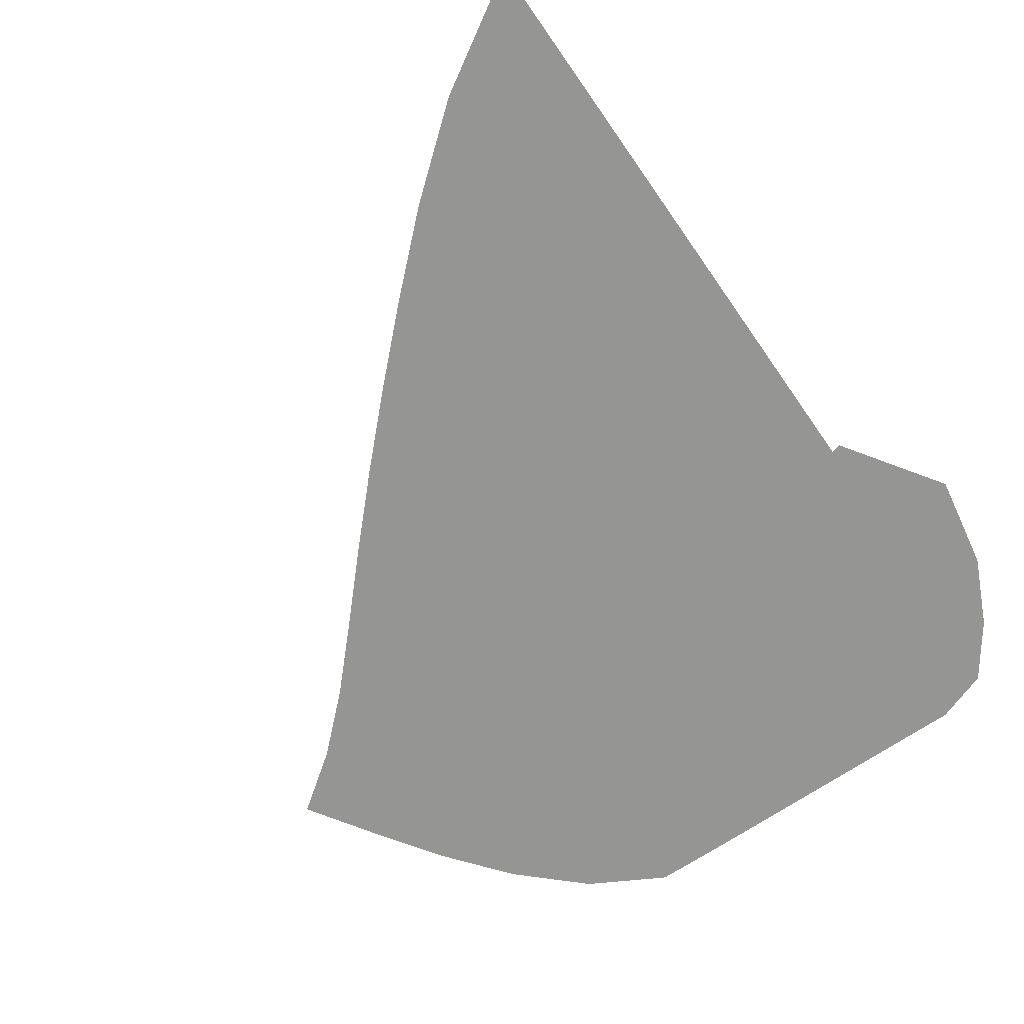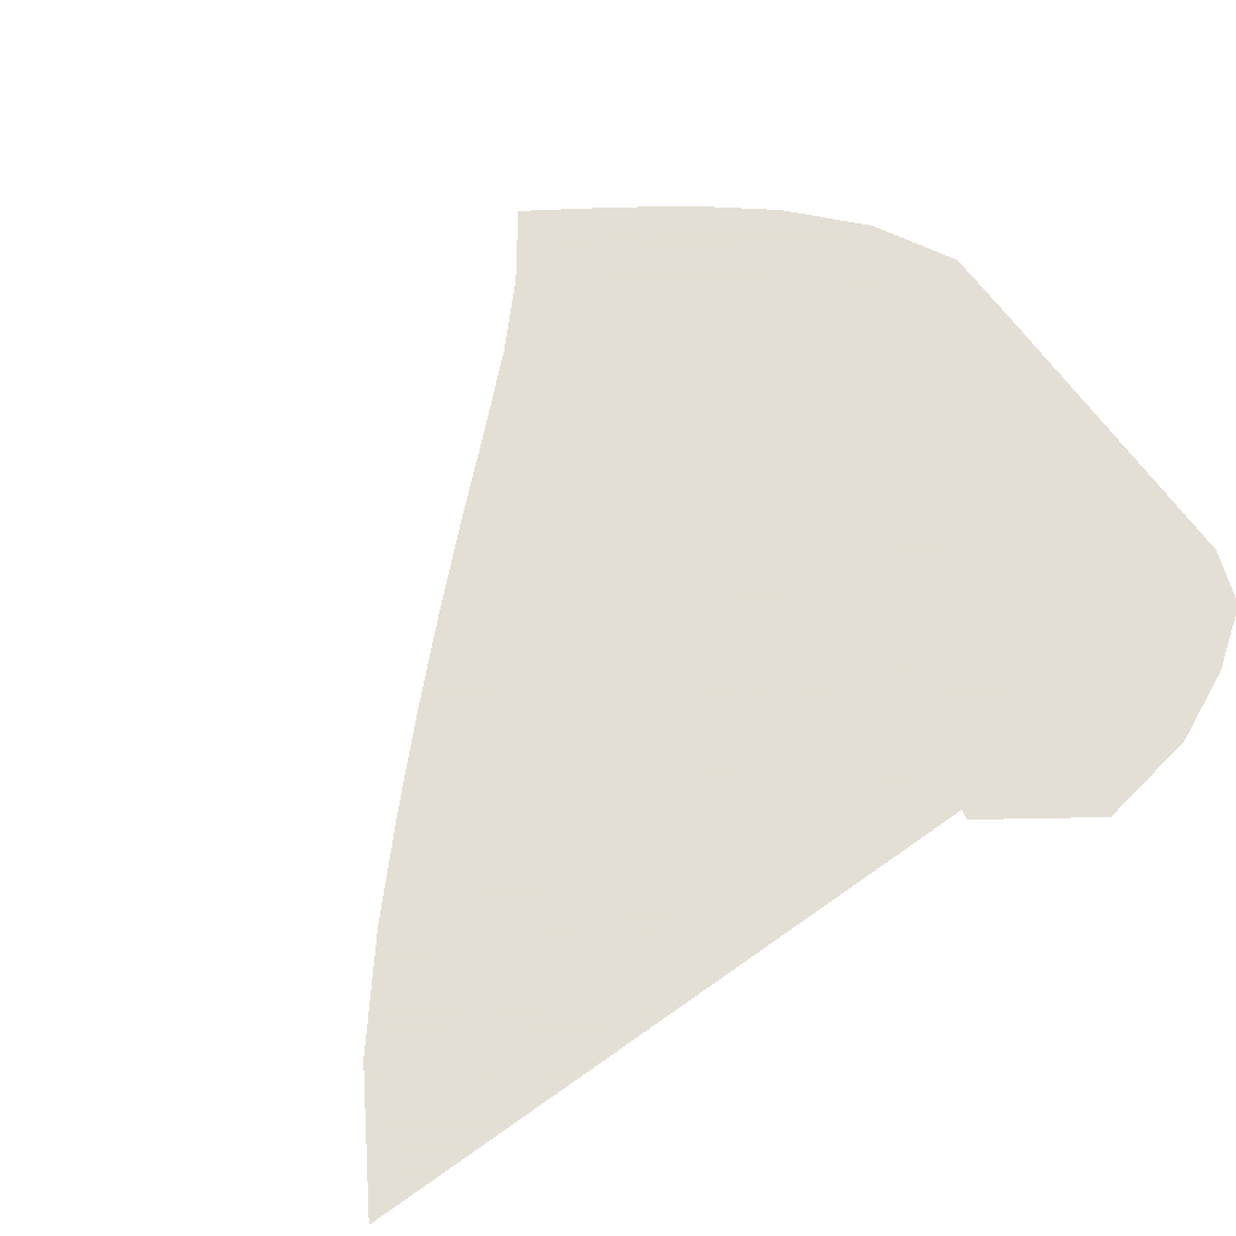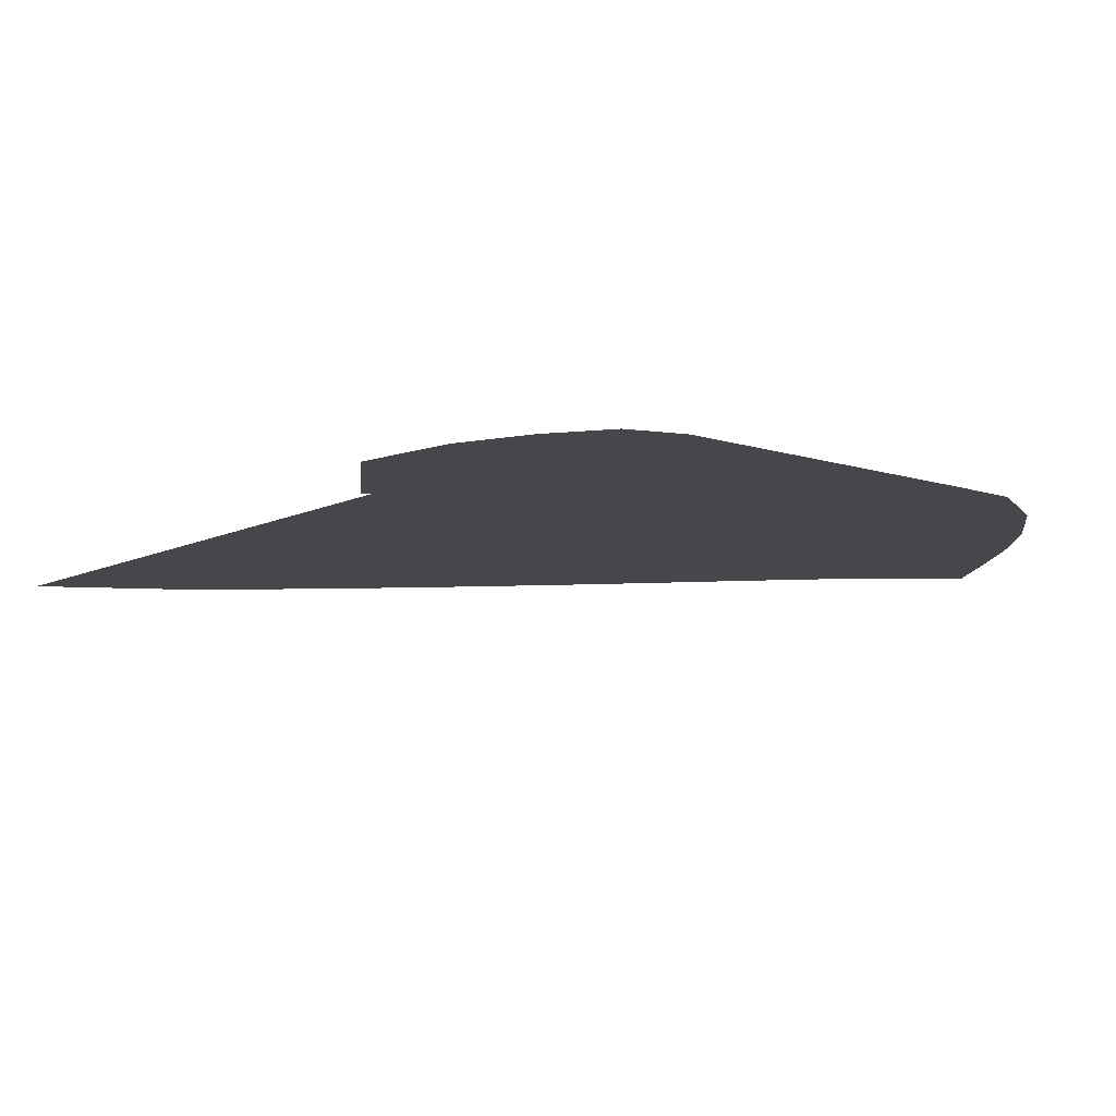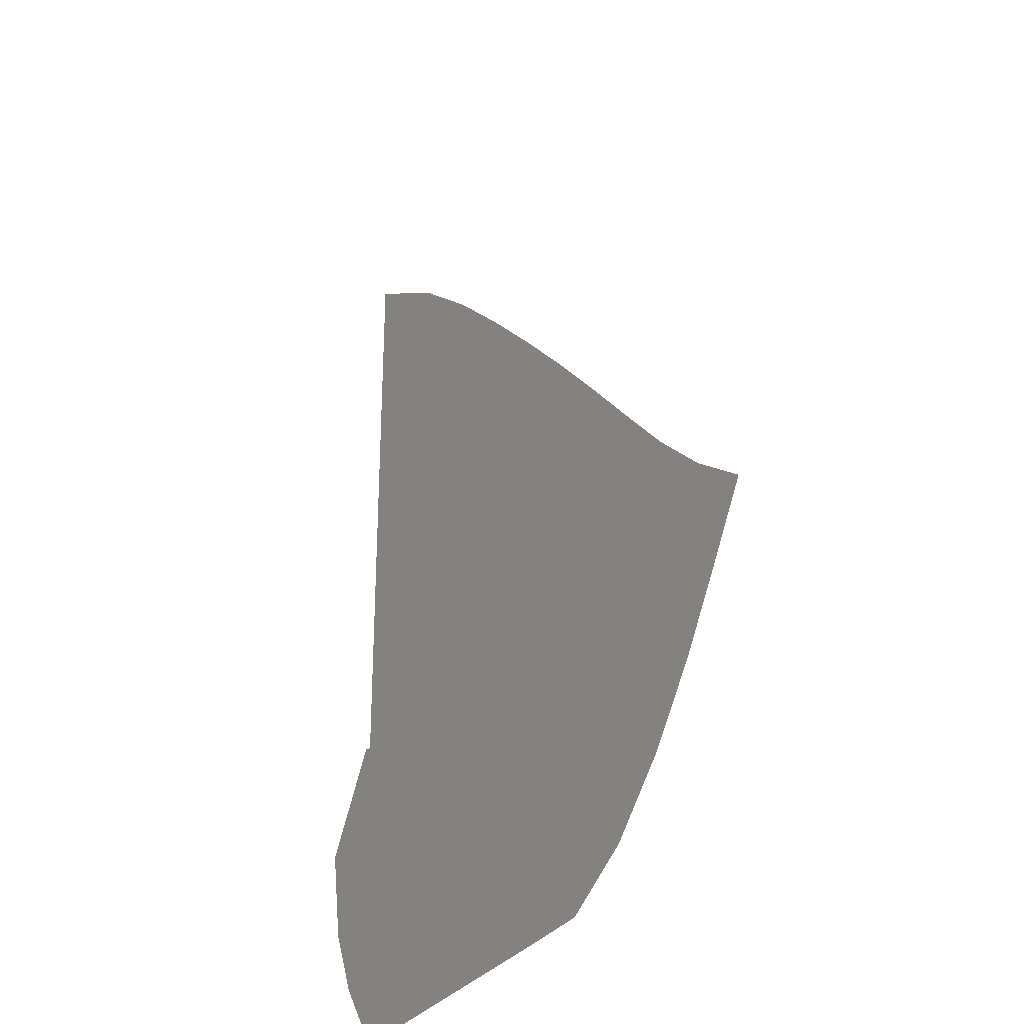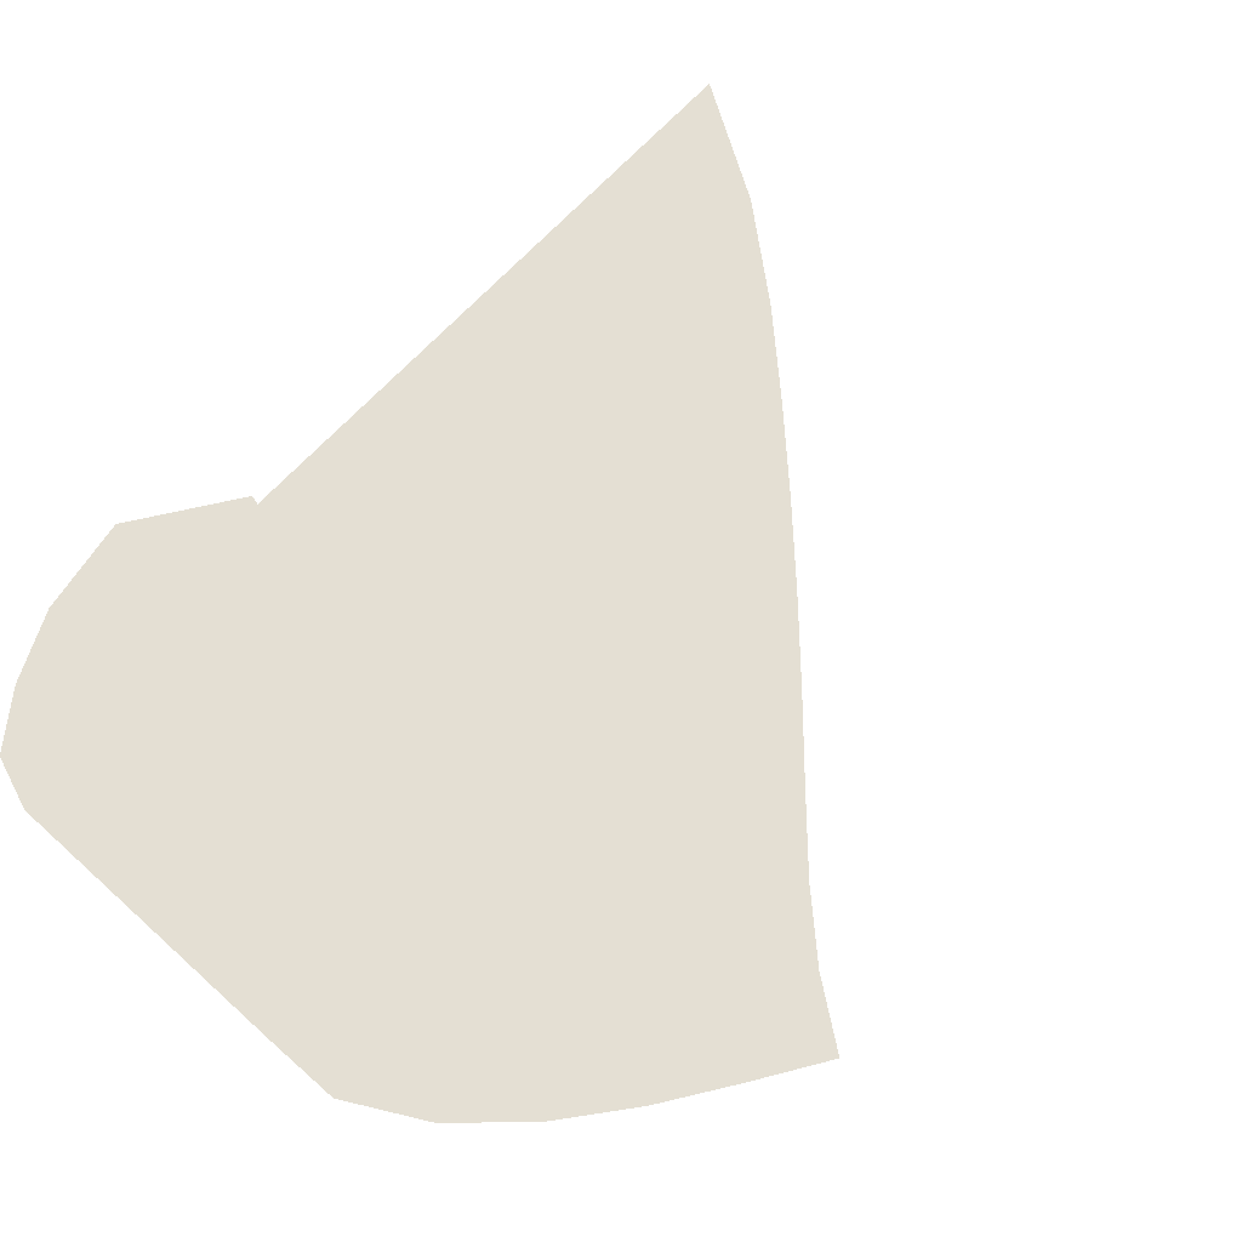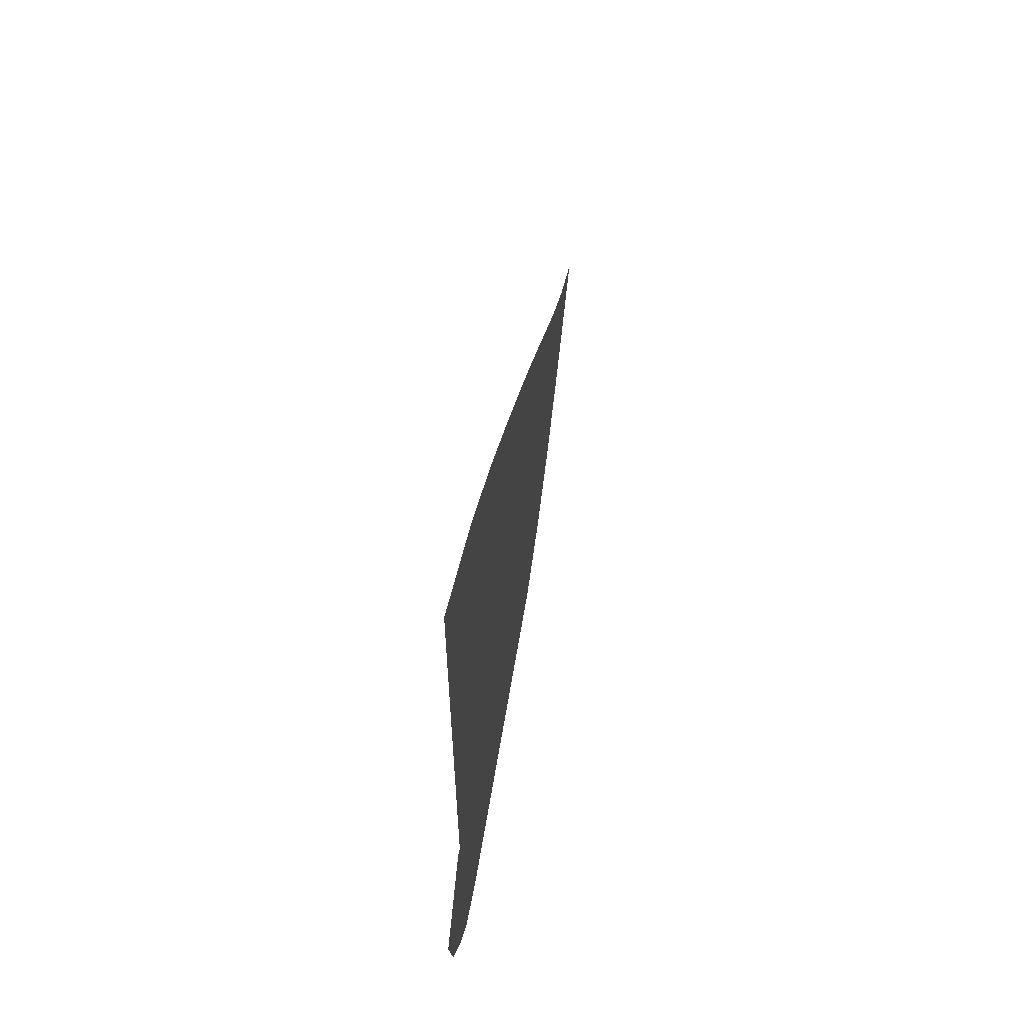
<metadata>
{"format":"obj","ext":"obj","renderer":"f3d","projection":"perspective","resolution":1024,"background":"white","views":[{"elev":-67.4,"azim":-145.4,"up":"+Z"},{"elev":66.3,"azim":-125.6,"up":"+Z"},{"elev":-10.3,"azim":-39.3,"up":"+Z"},{"elev":-30.6,"azim":60.8,"up":"+Y"},{"elev":66.6,"azim":42.4,"up":"+Z"},{"elev":64.9,"azim":-80.4,"up":"+Y"}]}
</metadata>
<code>
v  0.001236  5.999  0
v  0.7332  5.549  0
v  1.293  5.088  0
v  1.77  4.643  0
v  2.209  4.213  0
v  2.629  3.786  0
v  3.032  3.36  0
v  3.416  2.944  0
v  3.78  2.555  0
v  4.142  2.218  0
v  4.526  1.935  0
v  0.000524  5.499  0
v  0.561  5.121  0
v  1.054  4.7  0
v  1.505  4.275  0
v  1.931  3.853  0
v  2.341  3.431  0
v  2.735  3.008  0
v  3.115  2.589  0
v  3.484  2.188  0
v  3.857  1.823  0
v  4.251  1.511  0
v  -3.5e-05  4.999  0
v  0.4622  4.663  0
v  0.899  4.288  0
v  1.319  3.893  0
v  1.725  3.487  0
v  2.118  3.071  0
v  2.497  2.65  0
v  2.863  2.227  0
v  3.221  1.812  0
v  3.582  1.423  0
v  3.959  1.078  0
v  -0.000414  4.499  0
v  0.3984  4.2  0
v  0.7933  3.87  0
v  1.184  3.509  0
v  1.567  3.123  0
v  1.935  2.719  0
v  2.289  2.303  0
v  2.629  1.879  0
v  2.96  1.454  0
v  3.286  1.039  0
v  3.618  0.6544  0
v  -0.000706  3.999  0
v  0.3534  3.742  0
v  0.7174  3.457  0
v  1.08  3.131  0
v  1.431  2.769  0
v  1.764  2.38  0
v  2.081  1.977  0
v  2.385  1.563  0
v  2.676  1.138  0
v  2.95  0.704  0
v  3.21  0.2715  0
v  -0.000958  3.5  0
v  0.3196  3.293  0
v  0.6589  3.057  0
v  0.987  2.761  0
v  1.292  2.421  0
v  1.575  2.056  0
v  1.844  1.679  0
v  2.105  1.294  0
v  2.351  0.8943  0
v  2.569  0.4713  0
v  2.726  0.005564  0
v  -0.001197  3  0
v  0.2903  2.859  0
v  0.6075  2.674  0
v  0.8803  2.395  0
v  1.117  2.077  0
v  1.336  1.744  0
v  1.549  1.41  0
v  1.765  1.076  0
v  1.971  0.735  0
v  2.151  0.3732  0
v  2.245  0  0
v  -0.001496  2.5  0
v  0.254  2.443  0
v  0.5532  2.31  0
v  0.7234  2.03  0
v  0.8648  1.742  0
v  1.015  1.449  0
v  1.179  1.163  0
v  1.36  0.8902  0
v  1.552  0.6197  0
v  1.739  0.3252  0
v  1.83  0  0
v  -0.001714  2  0
v  0.173  2.056  0
v  0.4839  1.954  0
v  0.446  1.702  0
v  0.485  1.458  0
v  0.5949  1.194  0
v  0.7342  0.9313  0
v  0.9024  0.6992  0
v  1.109  0.4996  0
v  1.35  0.2896  0
v  1.485  0  0
v  -0.000879  1.5  0
v  0.3332  1.595  0
v  0.3229  1.94  0
v  -0.005164  1.726  0
v  -0.03165  1.369  0
v  0.09598  1.025  0
v  0.2512  0.7086  0
v  0.4377  0.4548  0
v  0.6849  0.2944  0
v  0.9859  0.2206  0
v  1.197  0  0
v  0.000704  1  0
v  0.6175  1.299  0
v  0.5957  1.979  0
v  -0.06177  2.157  0
v  -0.5053  1.512  0
v  -0.4012  0.9032  0
v  -0.2014  0.4678  0
v  0.04758  0.1204  0
v  0.3799  0  0
v  0.6995  0  0
v  0.9329  0  0
f 1 2 13
f 1 13 12
f 2 3 14
f 2 14 13
f 3 4 15
f 3 15 14
f 4 5 16
f 4 16 15
f 5 6 17
f 5 17 16
f 6 7 18
f 6 18 17
f 7 8 19
f 7 19 18
f 8 9 20
f 8 20 19
f 9 10 21
f 9 21 20
f 10 11 22
f 10 22 21
f 12 13 24
f 12 24 23
f 13 14 25
f 13 25 24
f 14 15 26
f 14 26 25
f 15 16 27
f 15 27 26
f 16 17 28
f 16 28 27
f 17 18 29
f 17 29 28
f 18 19 30
f 18 30 29
f 19 20 31
f 19 31 30
f 20 21 32
f 20 32 31
f 21 22 33
f 21 33 32
f 23 24 35
f 23 35 34
f 24 25 36
f 24 36 35
f 25 26 37
f 25 37 36
f 26 27 38
f 26 38 37
f 27 28 39
f 27 39 38
f 28 29 40
f 28 40 39
f 29 30 41
f 29 41 40
f 30 31 42
f 30 42 41
f 31 32 43
f 31 43 42
f 32 33 44
f 32 44 43
f 34 35 46
f 34 46 45
f 35 36 47
f 35 47 46
f 36 37 48
f 36 48 47
f 37 38 49
f 37 49 48
f 38 39 50
f 38 50 49
f 39 40 51
f 39 51 50
f 40 41 52
f 40 52 51
f 41 42 53
f 41 53 52
f 42 43 54
f 42 54 53
f 43 44 55
f 43 55 54
f 45 46 57
f 45 57 56
f 46 47 58
f 46 58 57
f 47 48 59
f 47 59 58
f 48 49 60
f 48 60 59
f 49 50 61
f 49 61 60
f 50 51 62
f 50 62 61
f 51 52 63
f 51 63 62
f 52 53 64
f 52 64 63
f 53 54 65
f 53 65 64
f 54 55 66
f 54 66 65
f 56 57 68
f 56 68 67
f 57 58 69
f 57 69 68
f 58 59 70
f 58 70 69
f 59 60 71
f 59 71 70
f 60 61 72
f 60 72 71
f 61 62 73
f 61 73 72
f 62 63 74
f 62 74 73
f 63 64 75
f 63 75 74
f 64 65 76
f 64 76 75
f 65 66 77
f 65 77 76
f 67 68 79
f 67 79 78
f 68 69 80
f 68 80 79
f 69 70 81
f 69 81 80
f 70 71 82
f 70 82 81
f 71 72 83
f 71 83 82
f 72 73 84
f 72 84 83
f 73 74 85
f 73 85 84
f 74 75 86
f 74 86 85
f 75 76 87
f 75 87 86
f 76 77 88
f 76 88 87
f 78 79 90
f 78 90 89
f 79 80 91
f 79 91 90
f 80 81 92
f 80 92 91
f 81 82 93
f 81 93 92
f 82 83 94
f 82 94 93
f 83 84 95
f 83 95 94
f 84 85 96
f 84 96 95
f 85 86 97
f 85 97 96
f 86 87 98
f 86 98 97
f 87 88 99
f 87 99 98
f 89 90 101
f 89 101 100
f 90 91 102
f 90 102 101
f 91 92 103
f 91 103 102
f 92 93 104
f 92 104 103
f 93 94 105
f 93 105 104
f 94 95 106
f 94 106 105
f 95 96 107
f 95 107 106
f 96 97 108
f 96 108 107
f 97 98 109
f 97 109 108
f 98 99 110
f 98 110 109
f 100 101 112
f 100 112 111
f 101 102 113
f 101 113 112
f 102 103 114
f 102 114 113
f 103 104 115
f 103 115 114
f 104 105 116
f 104 116 115
f 105 106 117
f 105 117 116
f 106 107 118
f 106 118 117
f 107 108 119
f 107 119 118
f 108 109 120
f 108 120 119
f 109 110 121
f 109 121 120

</code>
